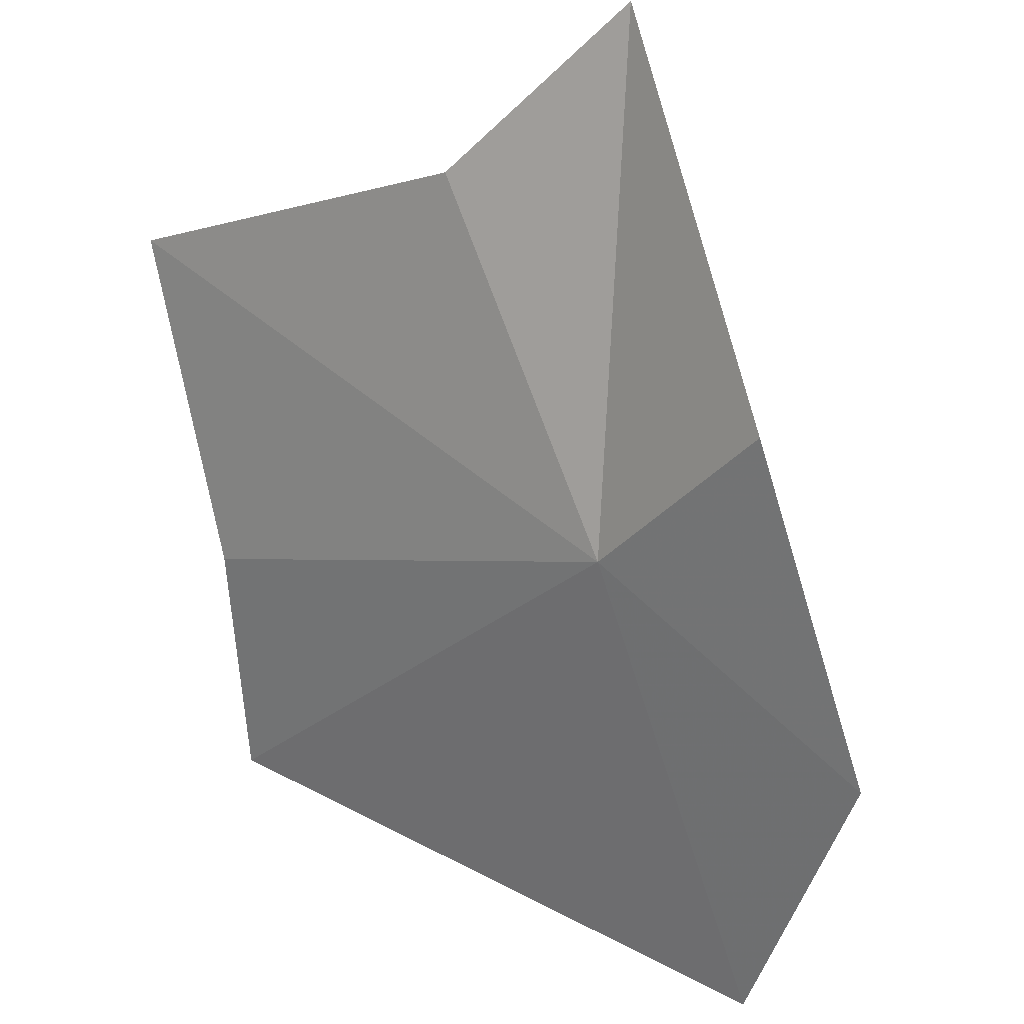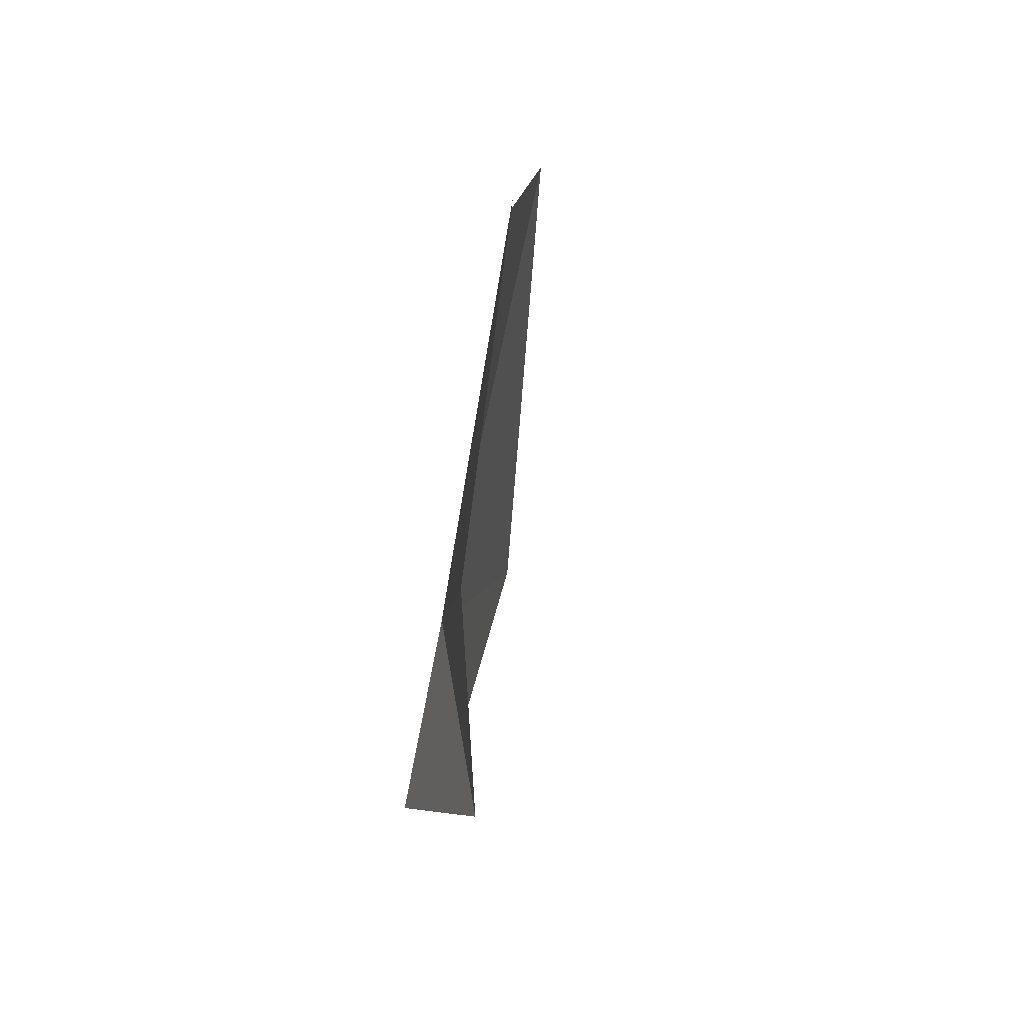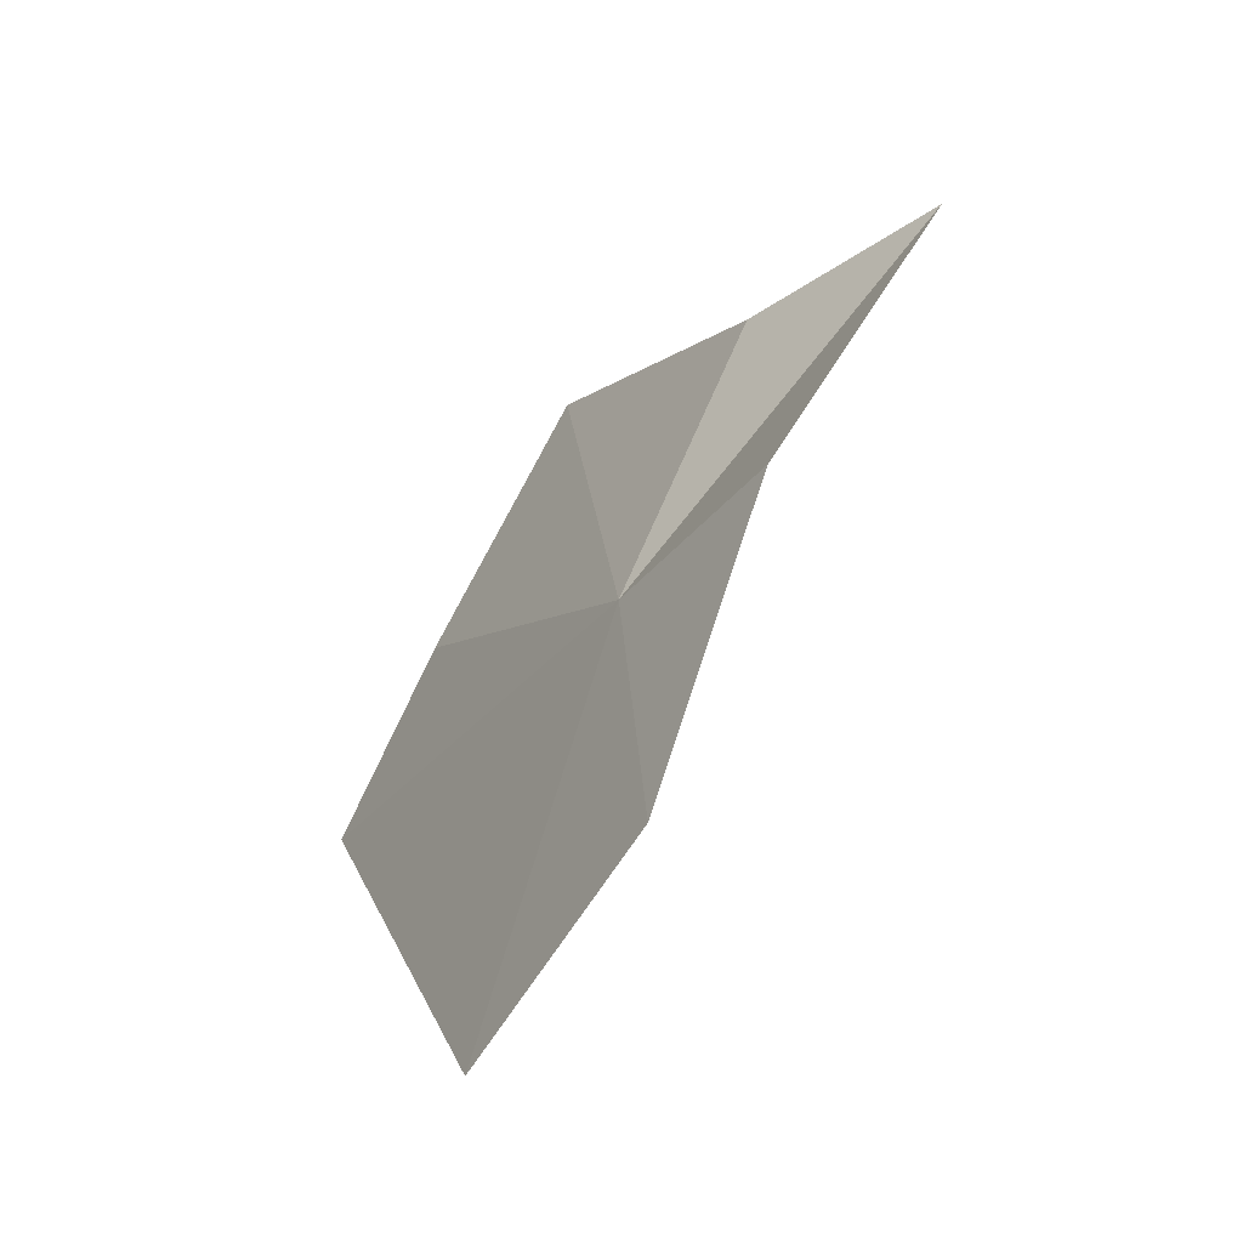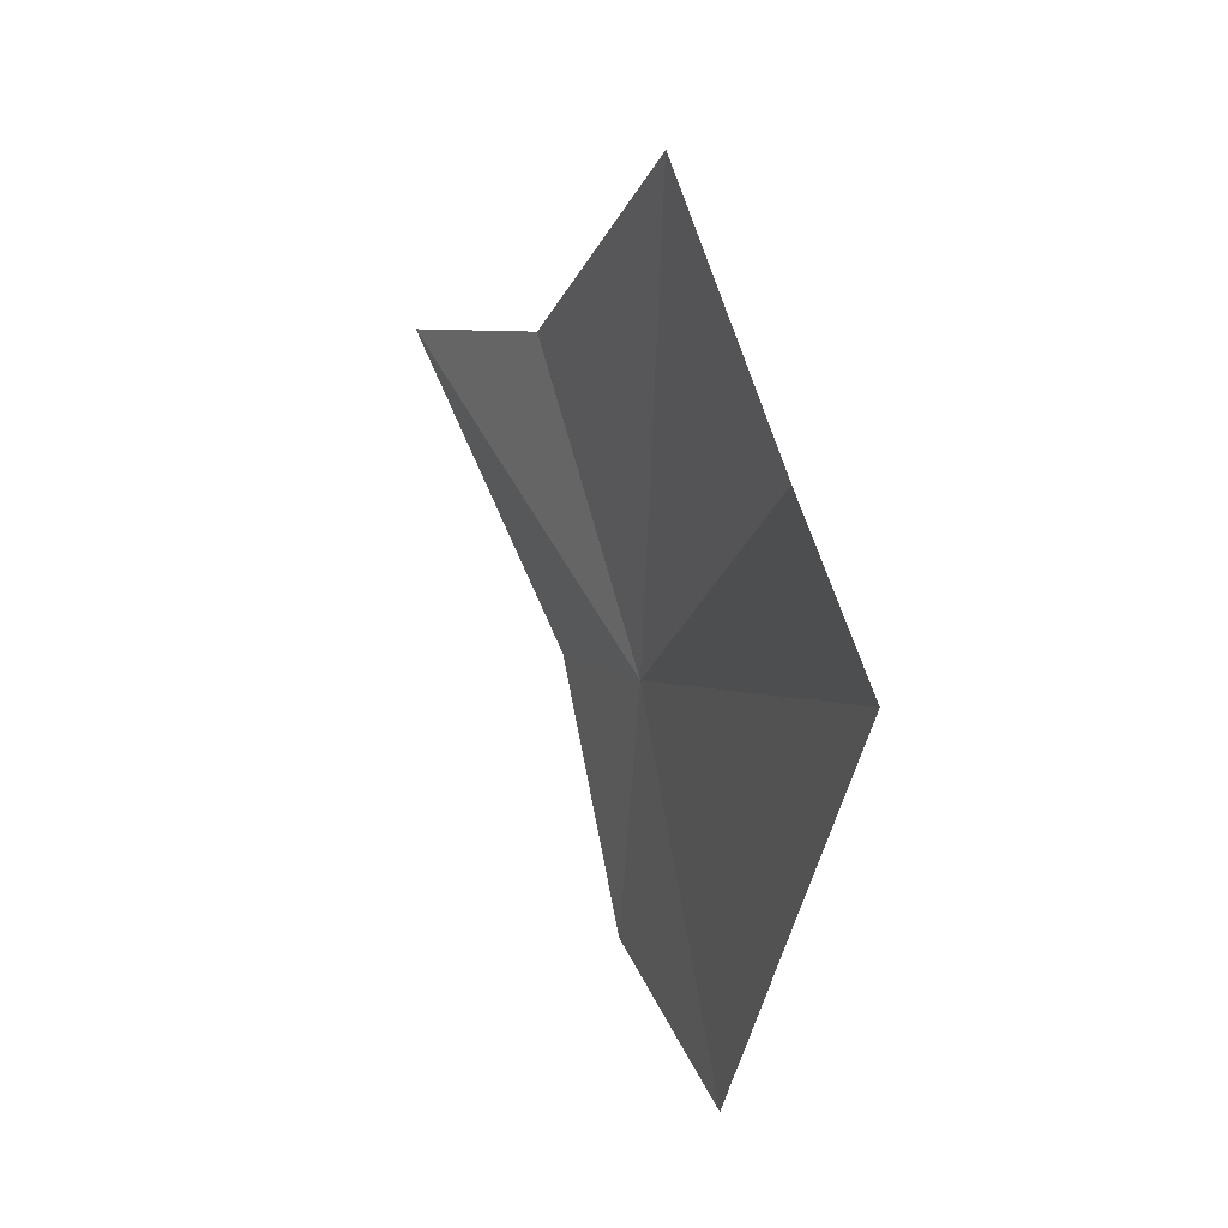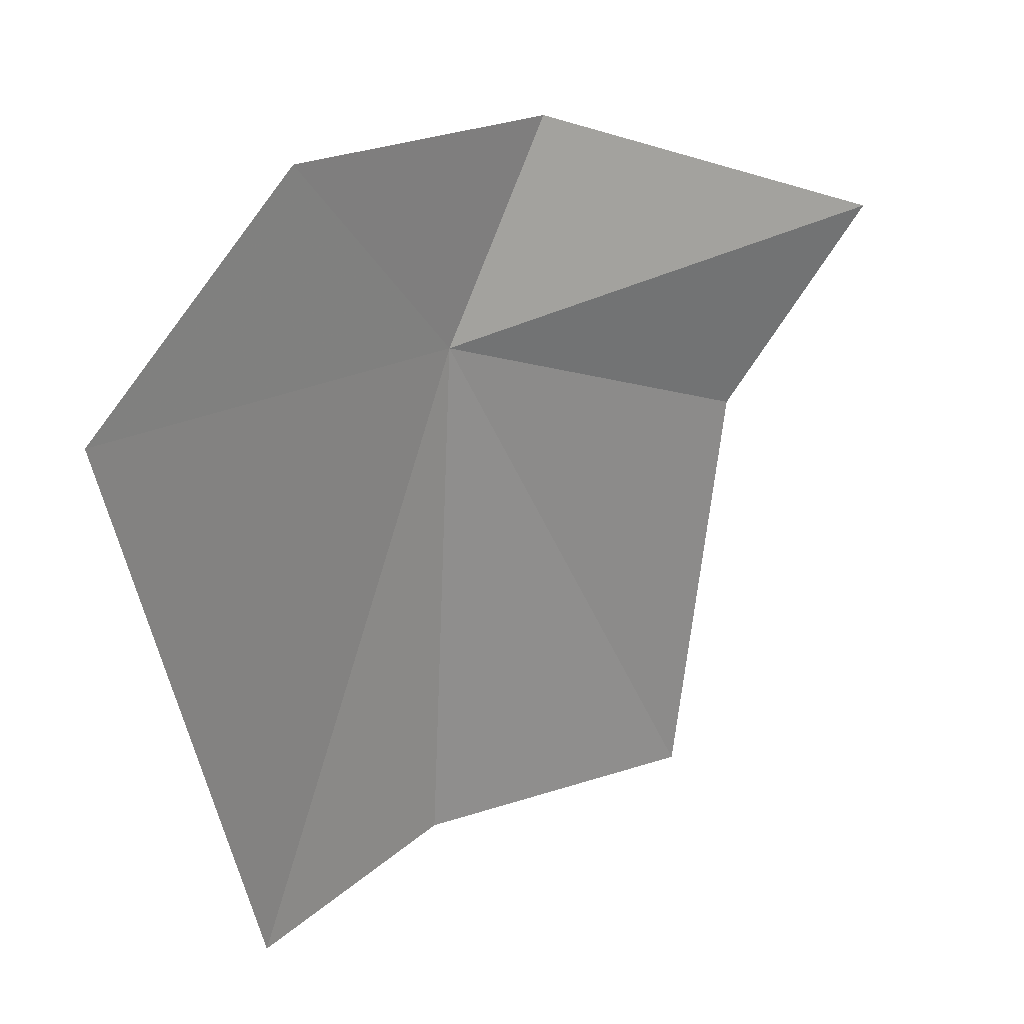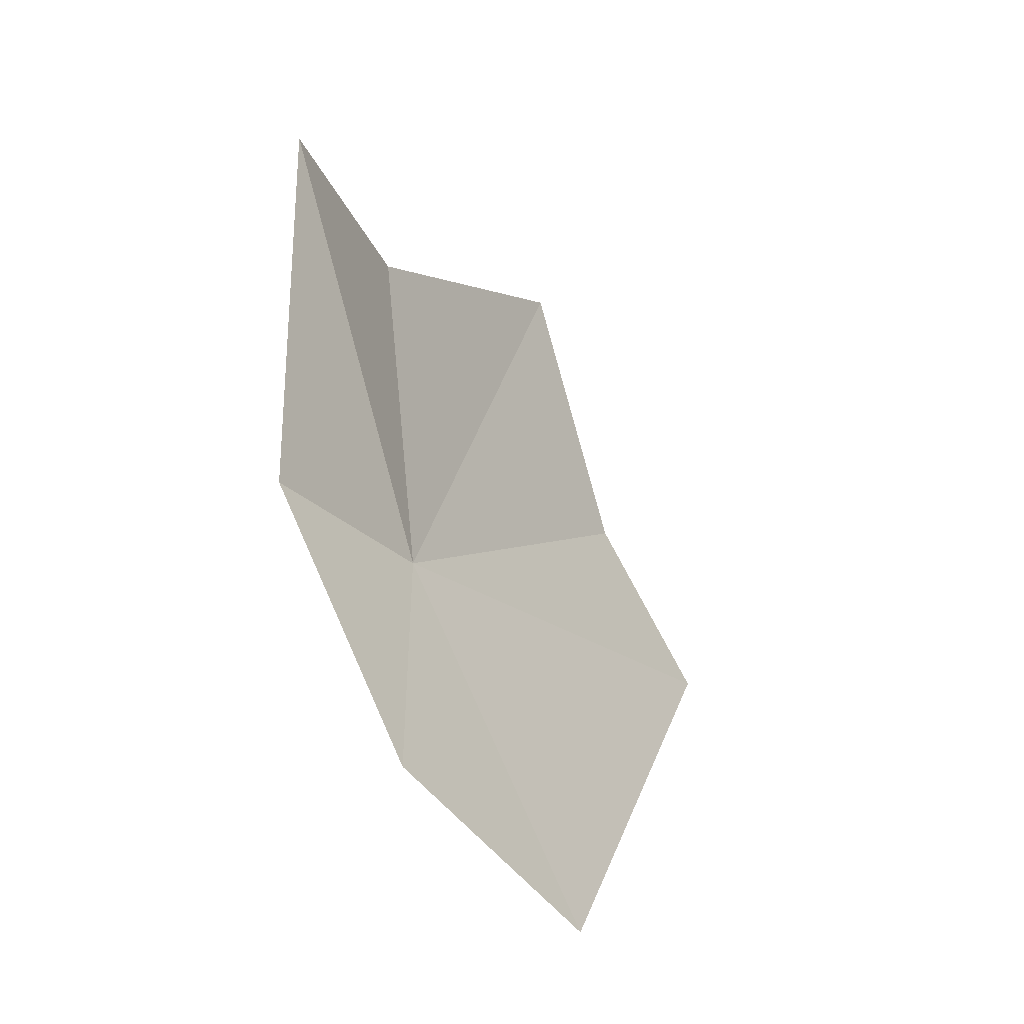
<metadata>
{"format":"obj","ext":"obj","renderer":"f3d","projection":"perspective","resolution":1024,"background":"white","views":[{"elev":70.7,"azim":138.0,"up":"+Y"},{"elev":58.8,"azim":-135.3,"up":"+Z"},{"elev":-51.5,"azim":180.0,"up":"+Z"},{"elev":20.4,"azim":12.2,"up":"+Z"},{"elev":-27.8,"azim":-151.5,"up":"+Y"},{"elev":-44.0,"azim":-109.6,"up":"+Z"}]}
</metadata>
<code>
v 138 84.48 92.6
v 114.5 102.9 115.7
v 128.2 90.91 119.2
v 142.5 70.53 137.9
v 153.4 59.64 117.8
v 161.1 47.82 107.1
v 128.2 98.91 88.6
v 136.2 85.16 68.92
v 148.2 65.58 65.26
f 1 2 3
f 1 3 4
f 1 4 5
f 1 5 6
f 1 7 2
f 1 8 7
f 1 6 9
f 1 9 8

</code>
